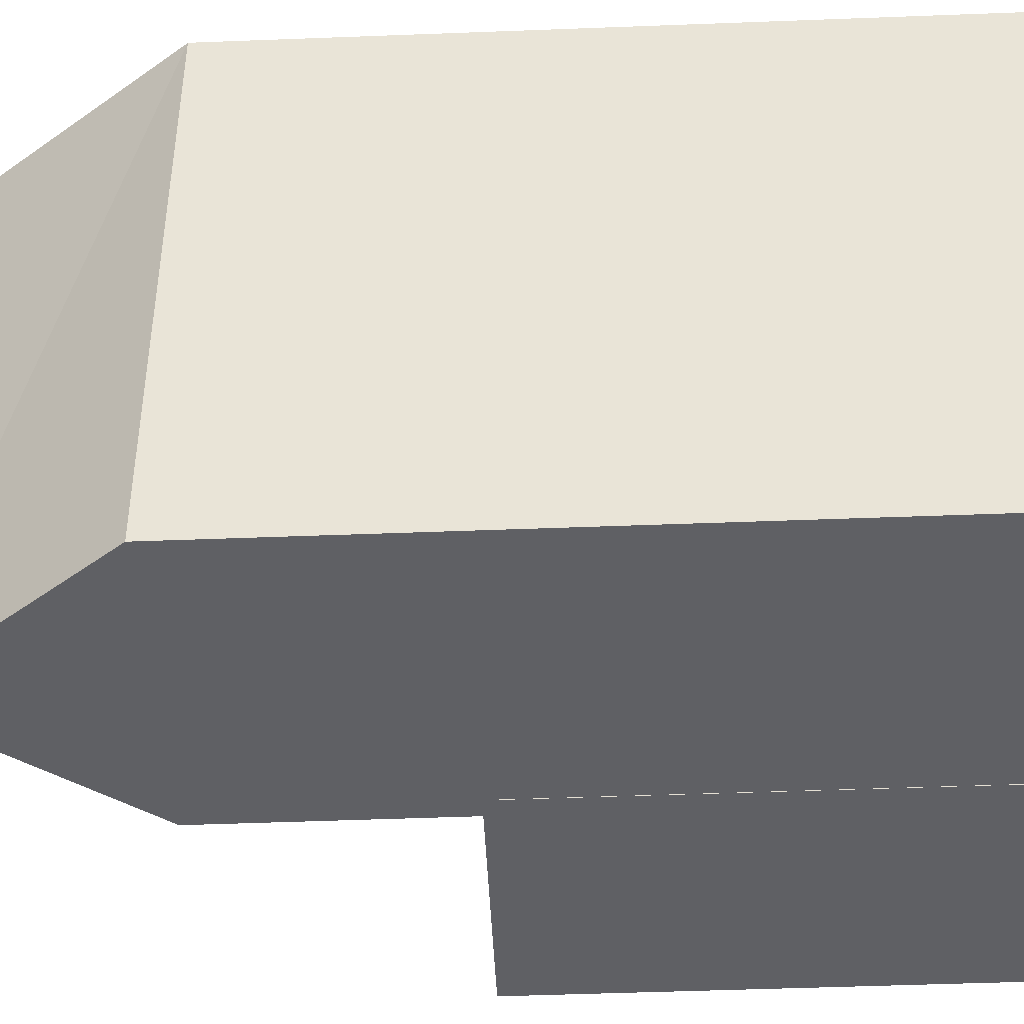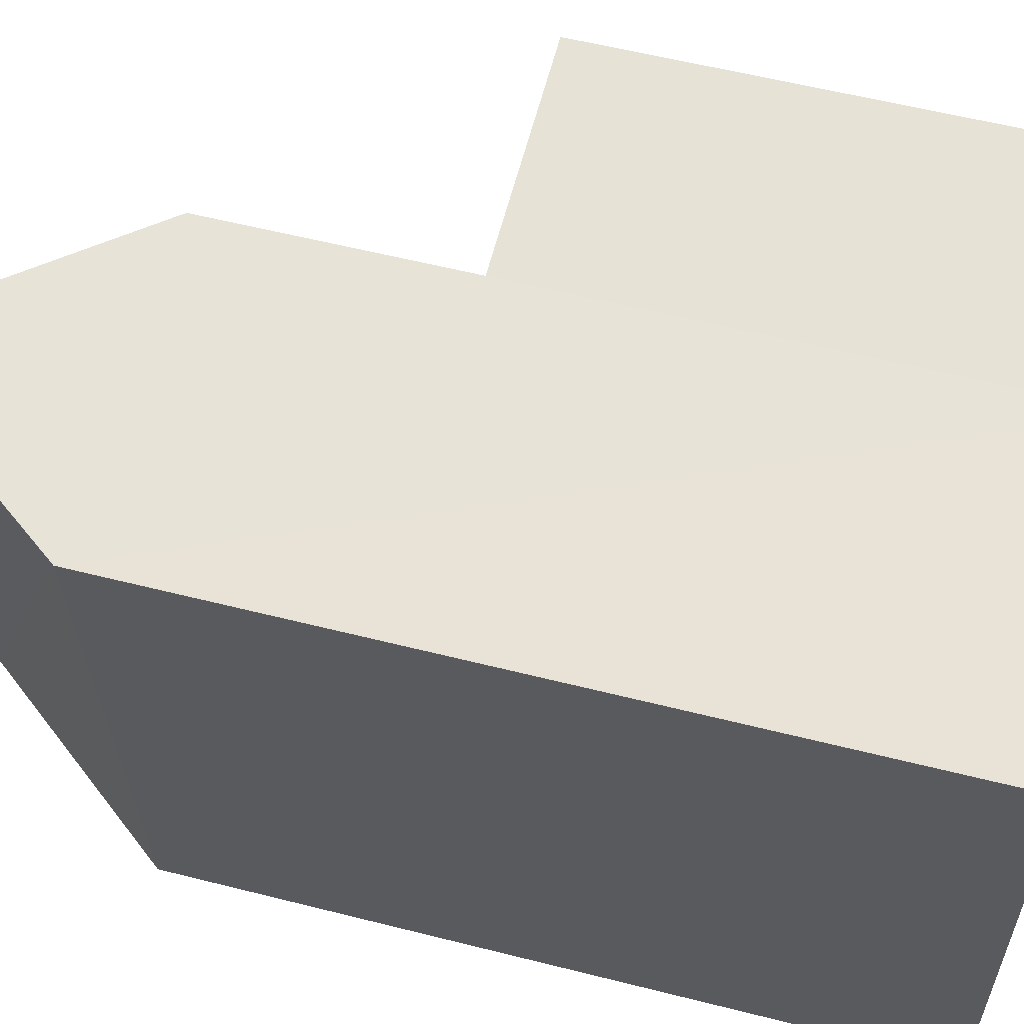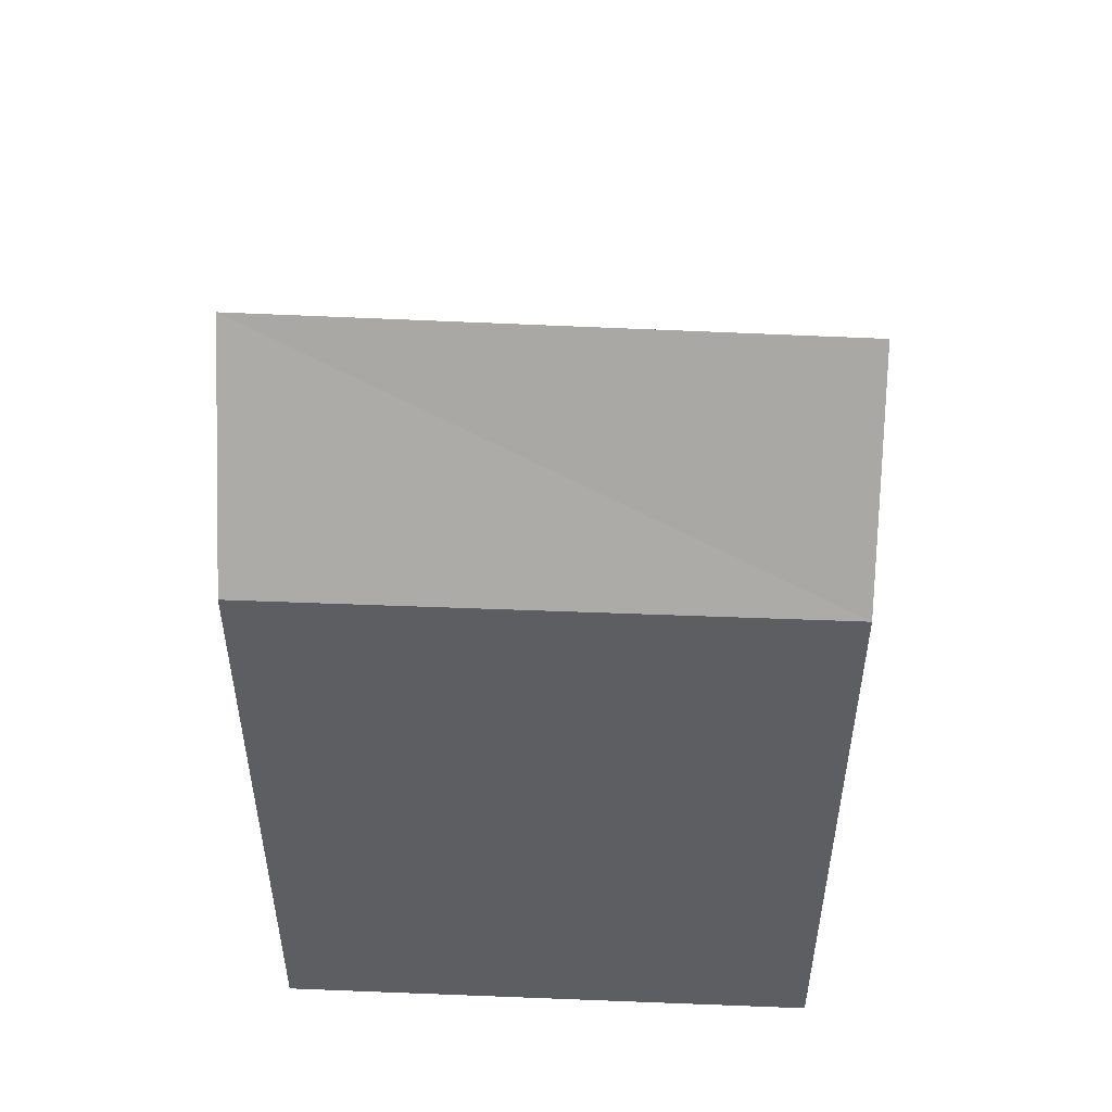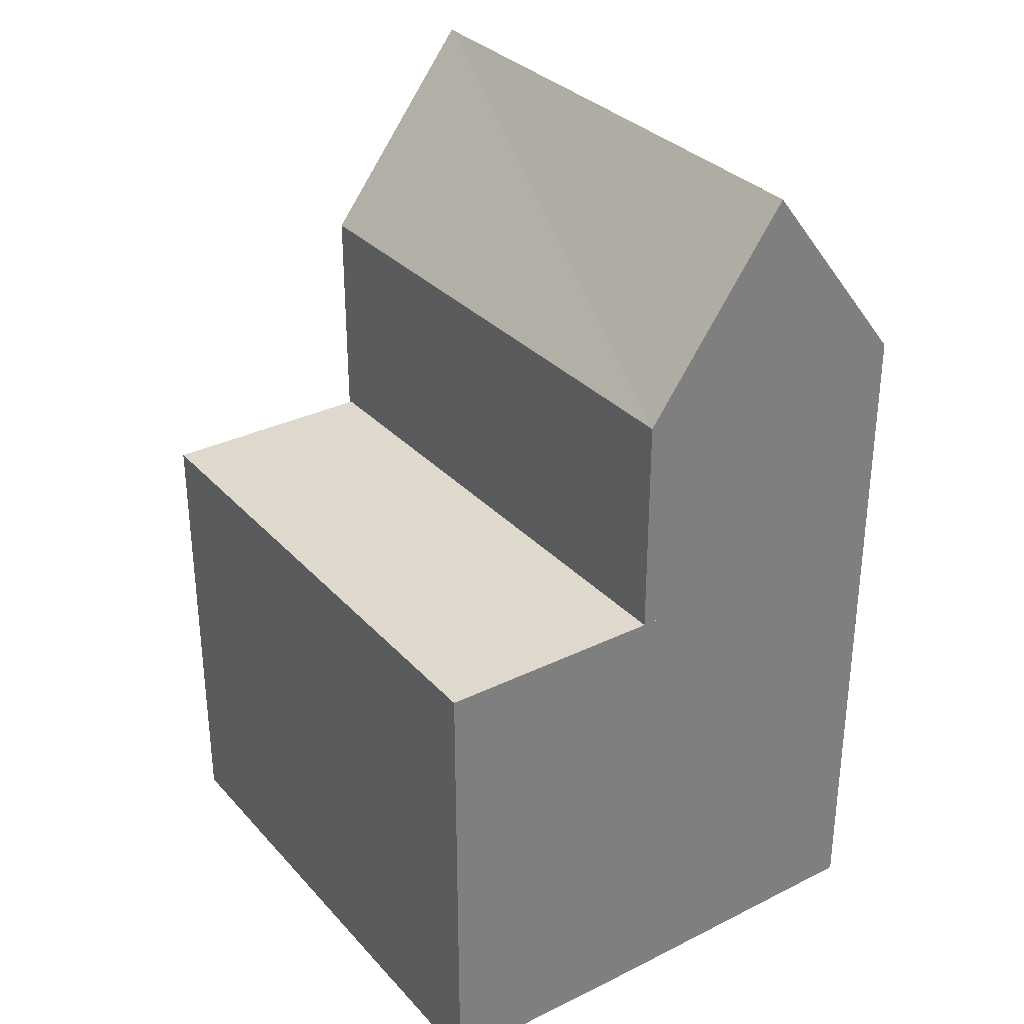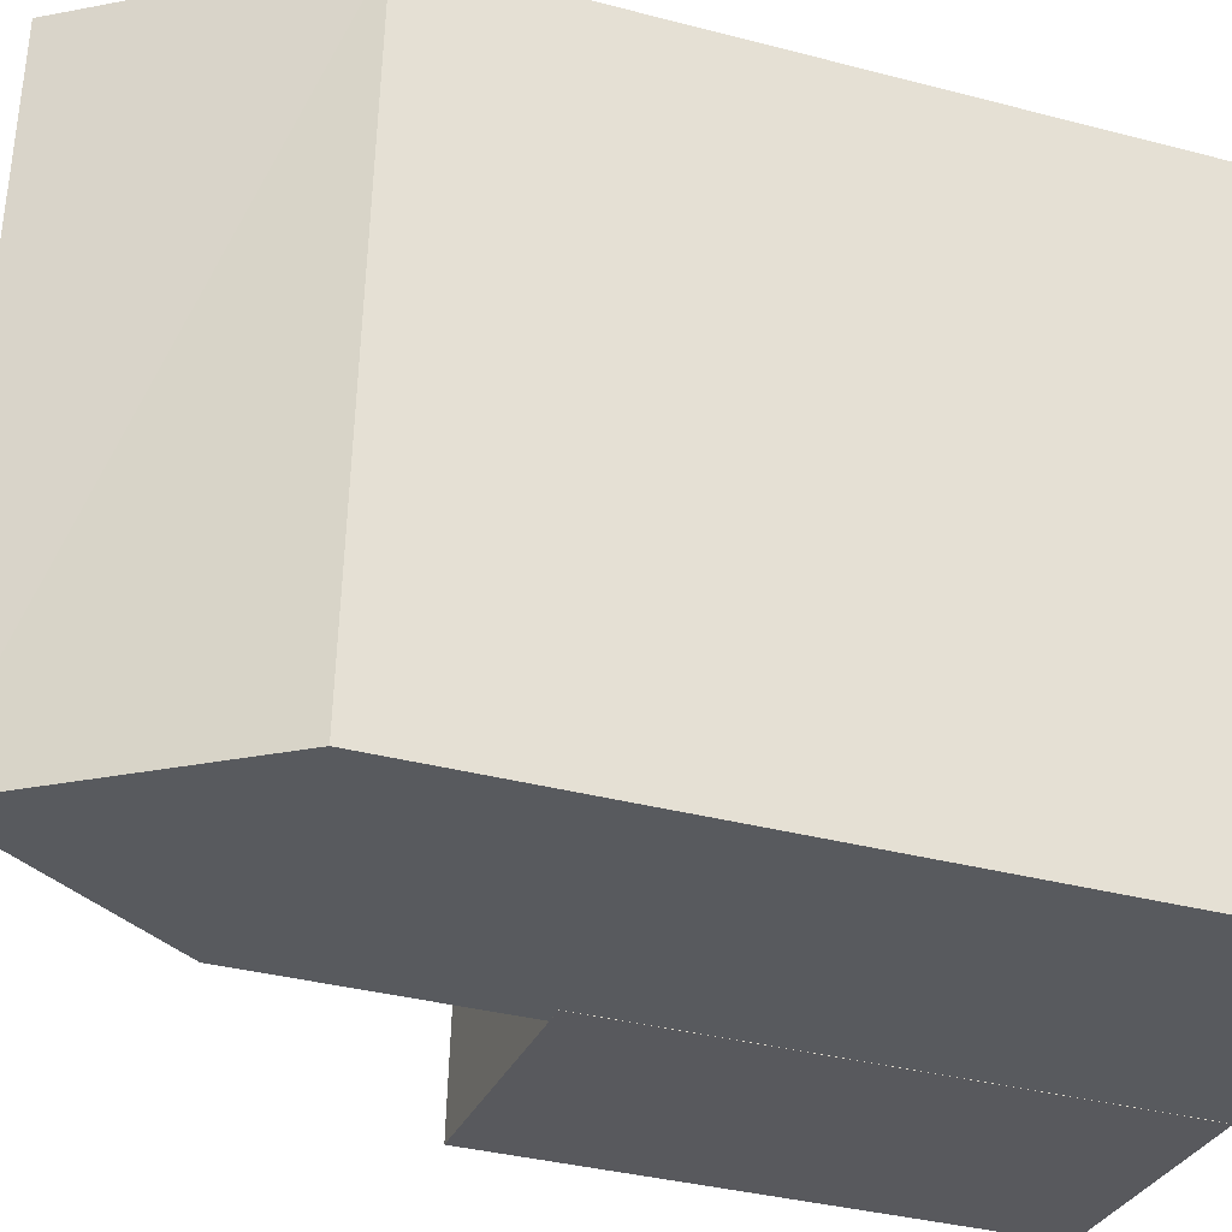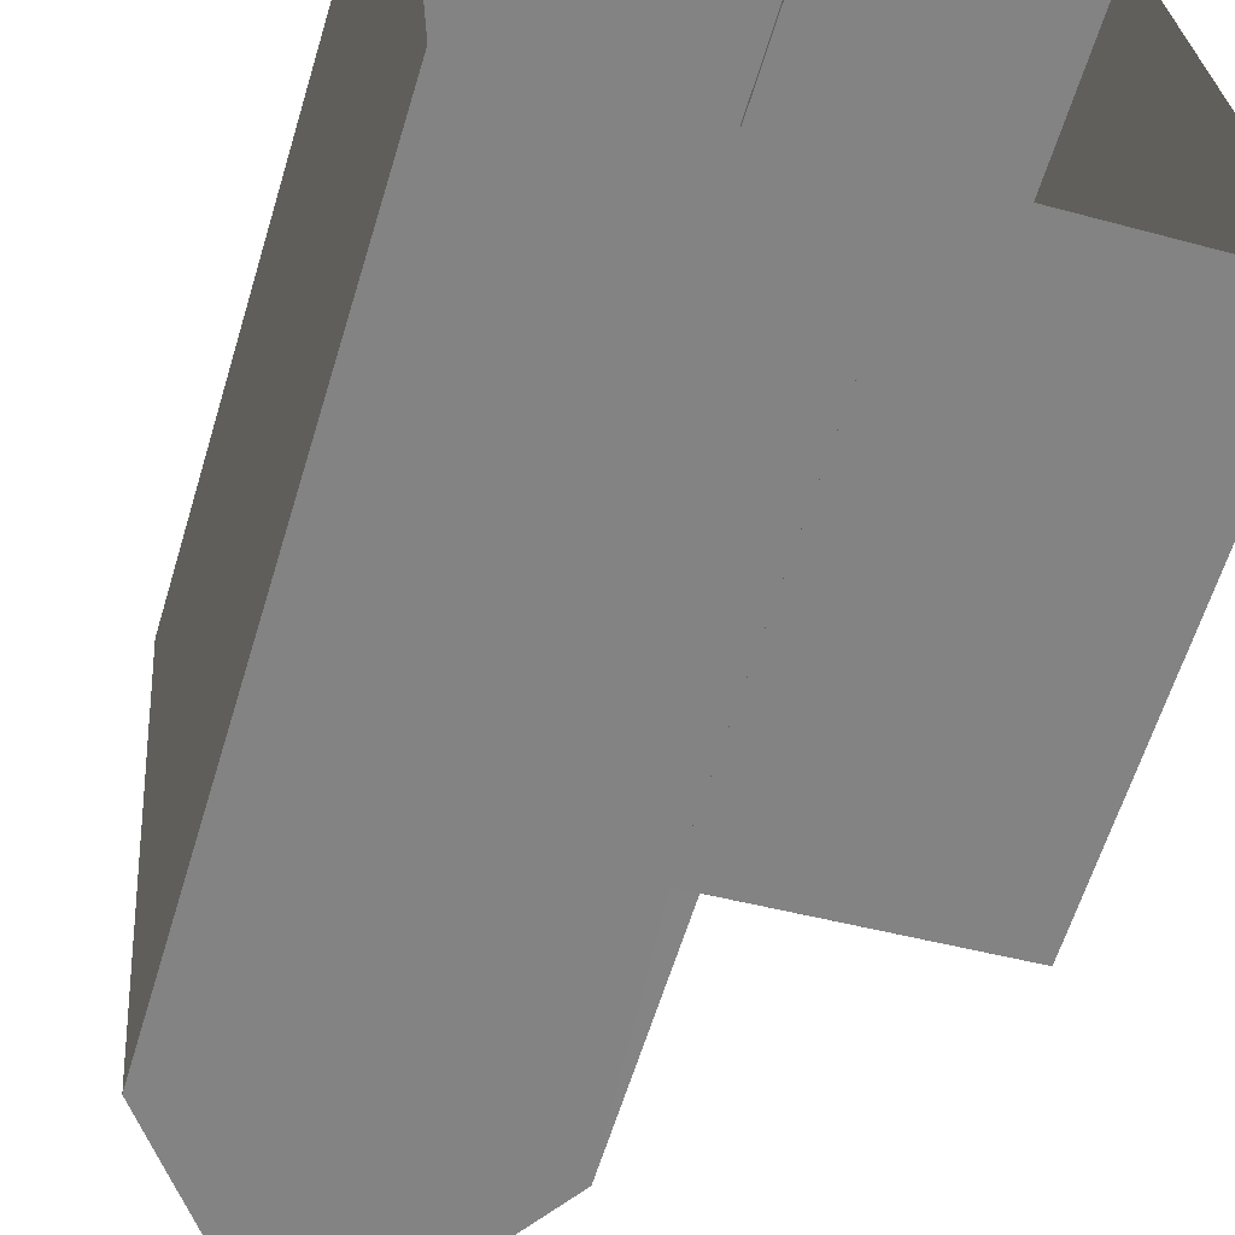
<metadata>
{"format":"obj","ext":"obj","renderer":"f3d","projection":"perspective","resolution":1024,"background":"white","views":[{"elev":-49.9,"azim":92.4,"up":"+Y"},{"elev":57.2,"azim":104.8,"up":"+Y"},{"elev":51.0,"azim":87.8,"up":"+Z"},{"elev":32.0,"azim":-39.7,"up":"+Z"},{"elev":-35.0,"azim":70.6,"up":"+Y"},{"elev":-62.2,"azim":163.1,"up":"+Y"}]}
</metadata>
<code>
v -1.204e+04 -3.738e+04 27.07
v -1.204e+04 -3.738e+04 27.07
v -1.204e+04 -3.737e+04 27.07
v -1.204e+04 -3.737e+04 27.07
v -1.204e+04 -3.737e+04 27.07
v -1.204e+04 -3.738e+04 27.07
v -1.205e+04 -3.738e+04 27.07
v -1.205e+04 -3.737e+04 27.07
v -1.204e+04 -3.738e+04 34.69
v -1.204e+04 -3.738e+04 34.69
v -1.205e+04 -3.738e+04 34.69
v -1.205e+04 -3.737e+04 34.69
v -1.204e+04 -3.737e+04 34.69
v -1.204e+04 -3.738e+04 34.69
v -1.204e+04 -3.738e+04 38.34
v -1.204e+04 -3.737e+04 41.53
v -1.204e+04 -3.737e+04 38.34
v -1.204e+04 -3.738e+04 41.53
v -1.204e+04 -3.737e+04 38.34
v -1.204e+04 -3.738e+04 38.34
f 1 2 3
f 4 3 5
f 2 6 7
f 8 5 7
f 3 2 5
f 5 2 7
f 9 10 11
f 12 11 13
f 14 10 9
f 11 10 13
f 15 16 17
f 18 16 15
f 16 18 19
f 19 18 20
f 13 8 12
f 13 5 8
f 2 9 6
f 2 14 9
f 9 11 7
f 6 9 7
f 11 8 7
f 11 12 8
f 15 14 20
f 20 14 1
f 15 10 14
f 1 14 2
f 18 15 20
f 16 19 17
f 4 19 3
f 4 17 19
f 20 1 3
f 19 20 3
f 10 15 13
f 5 13 4
f 4 13 17
f 13 15 17

</code>
